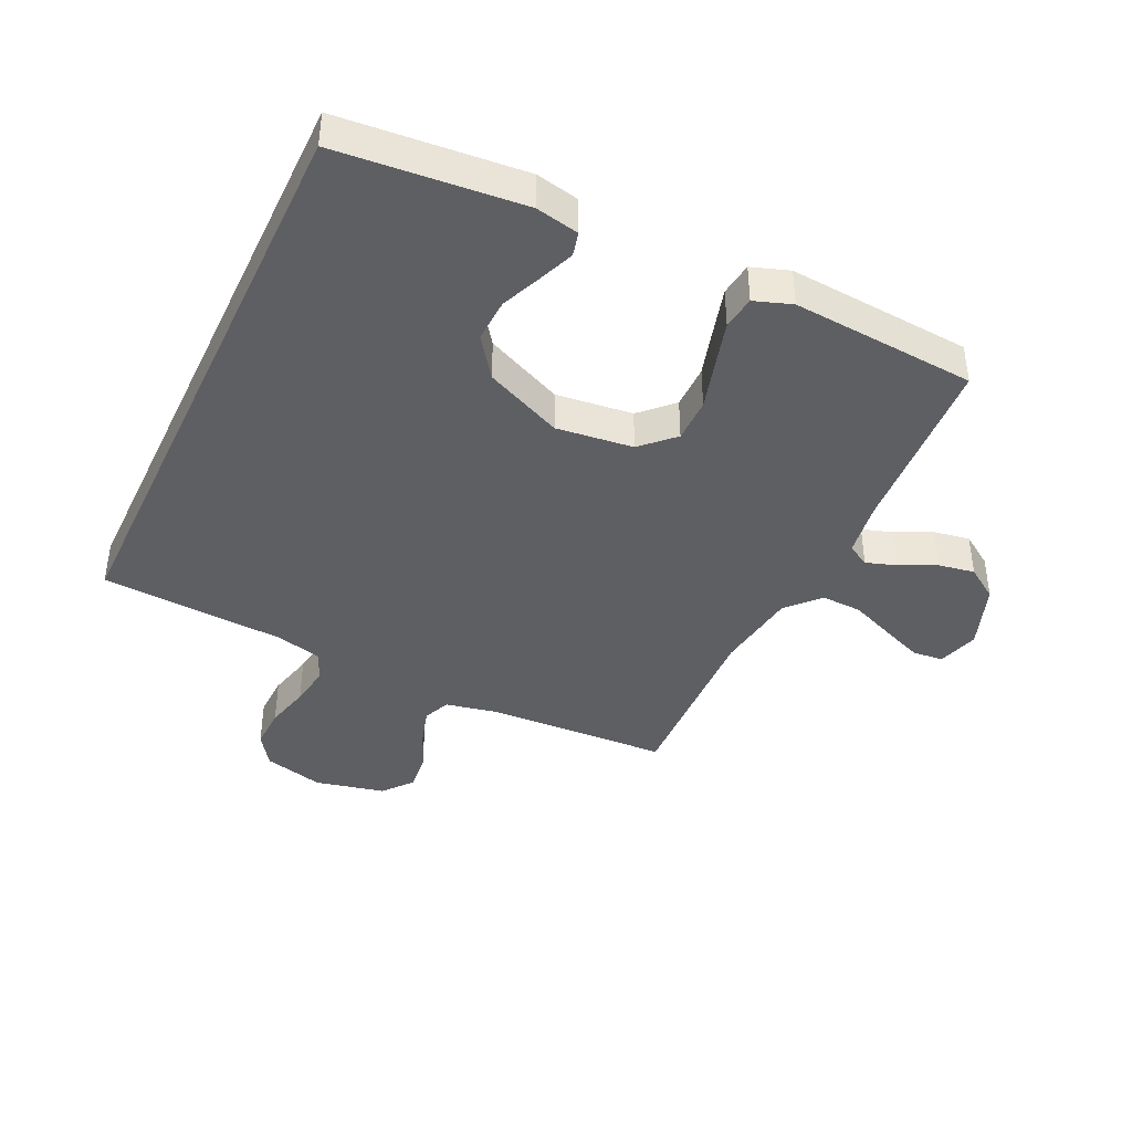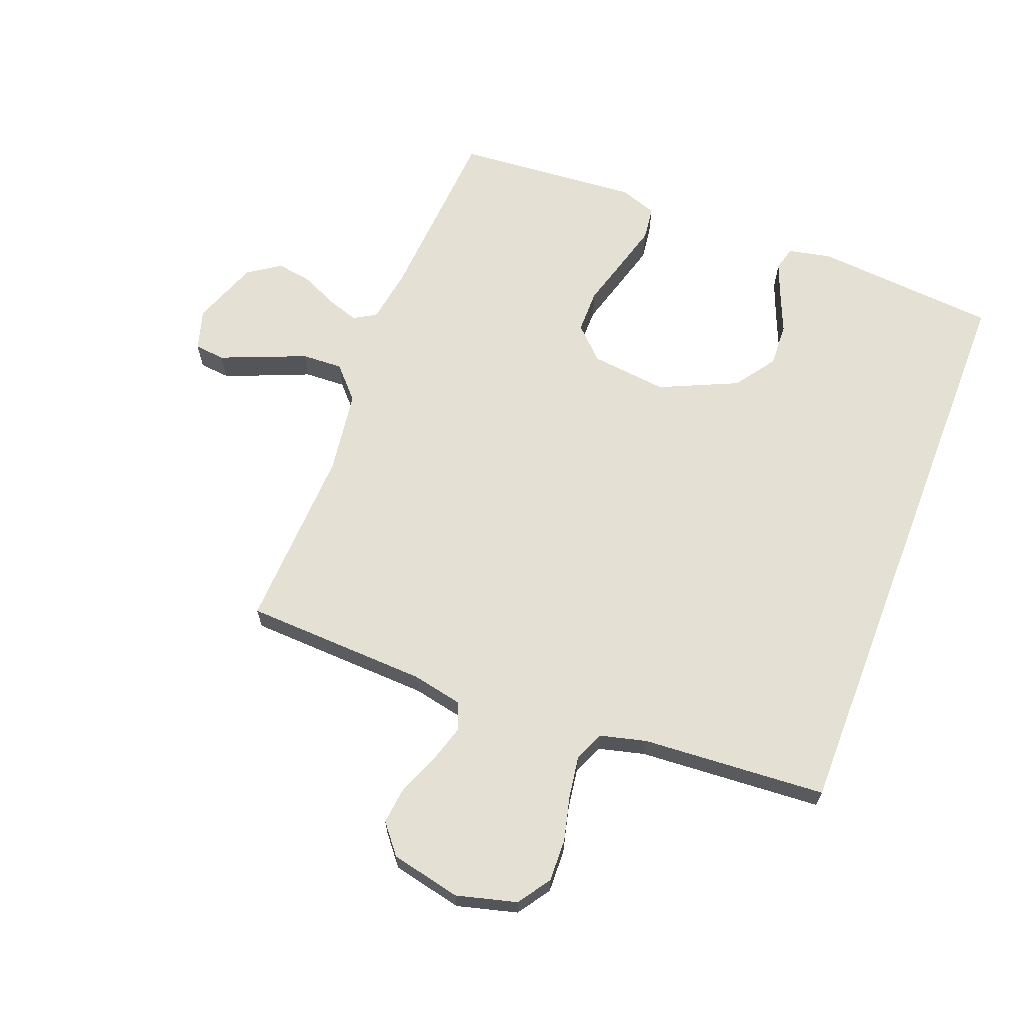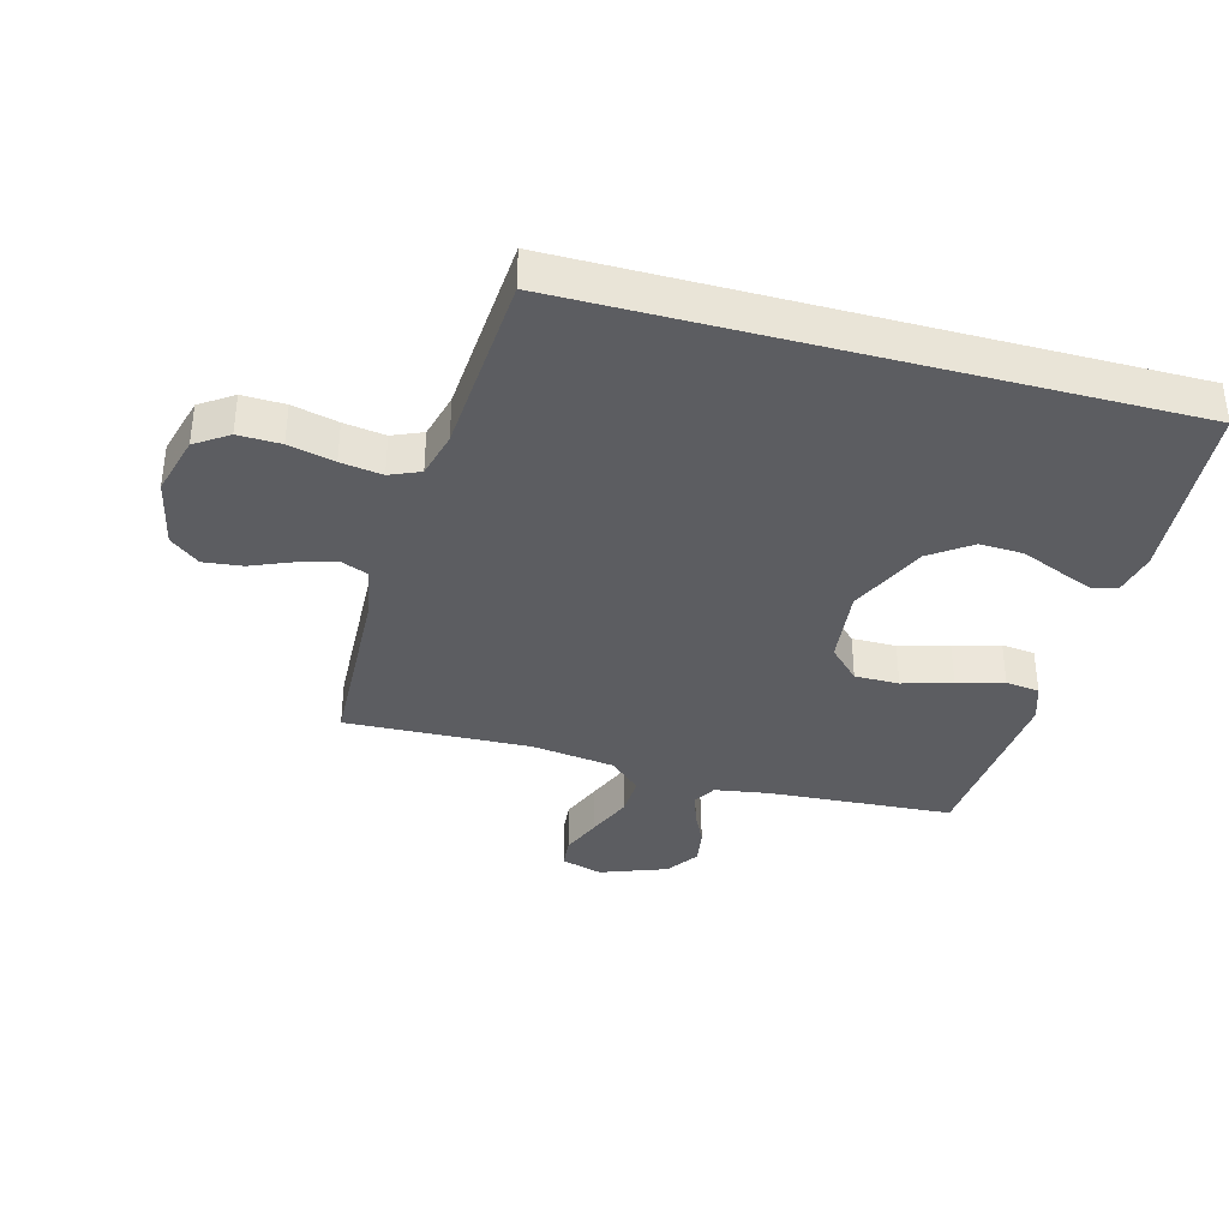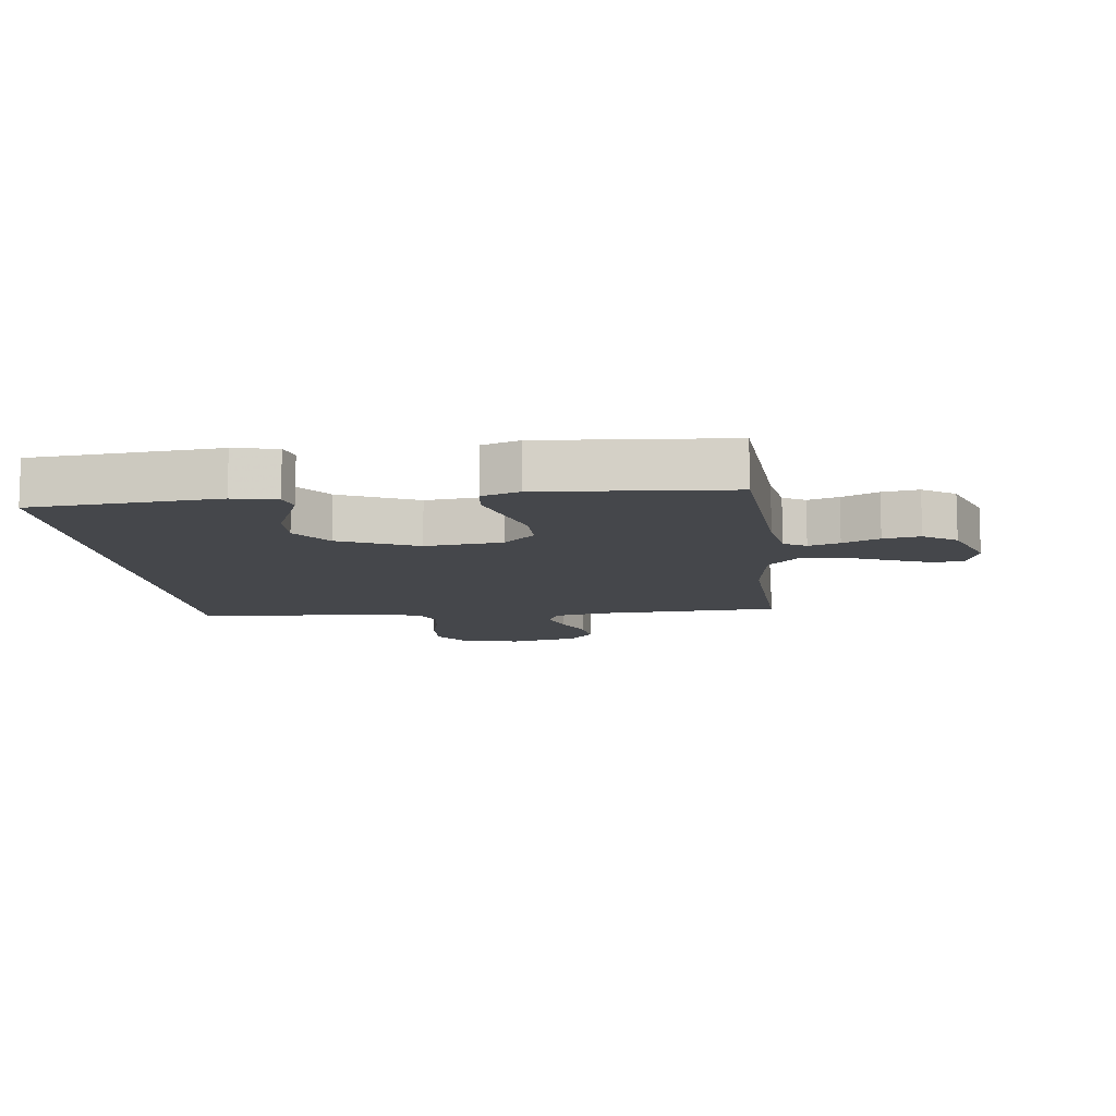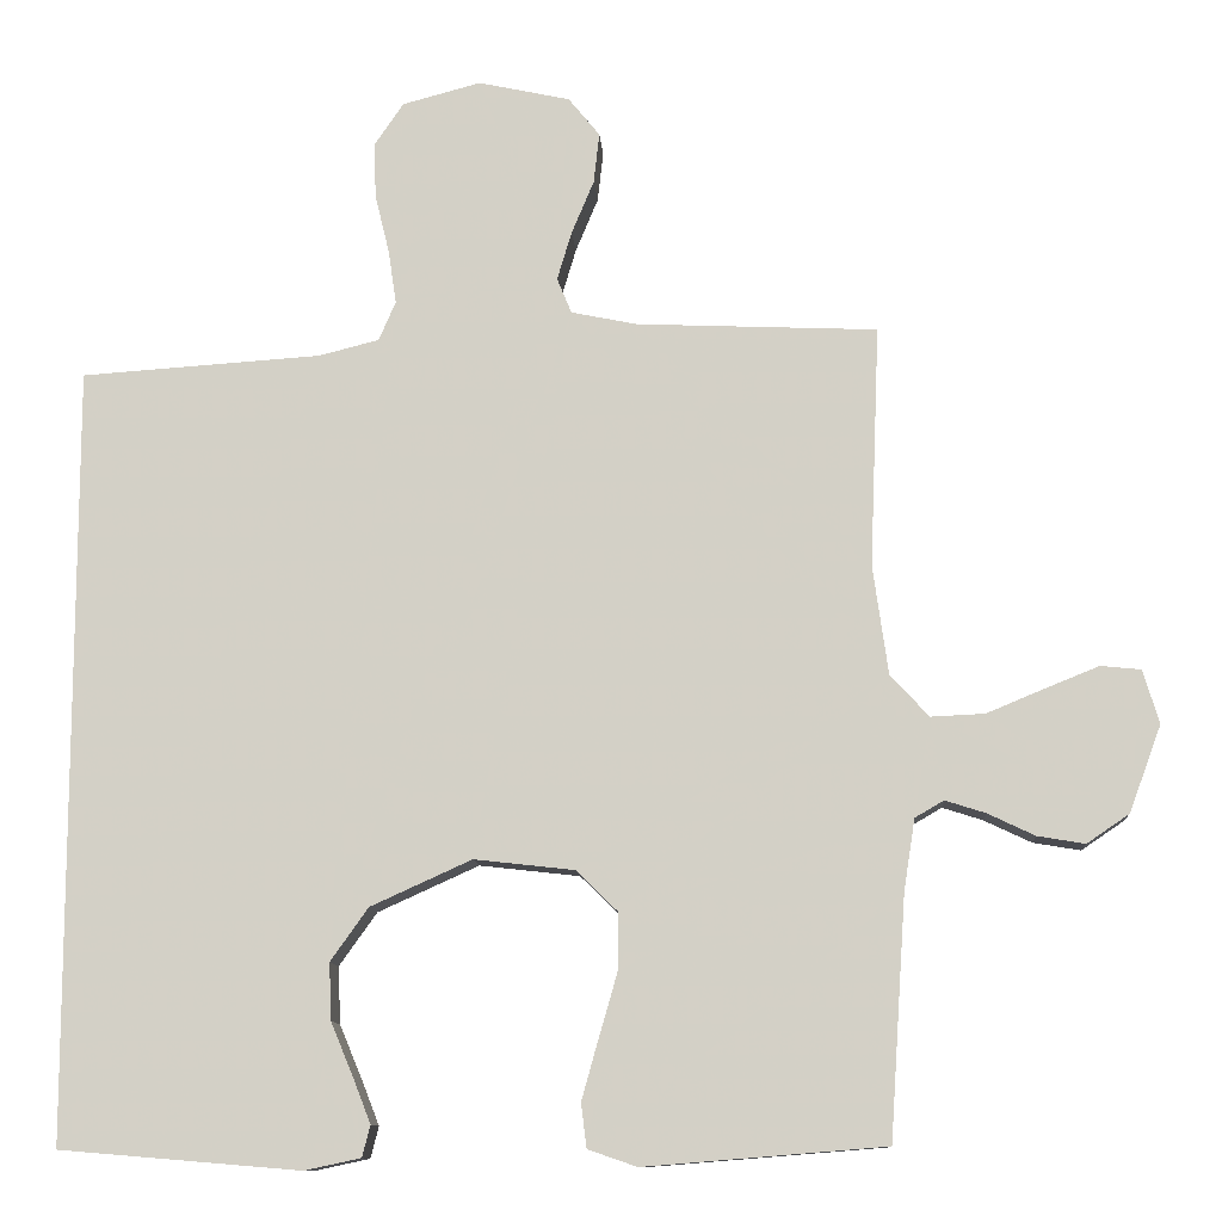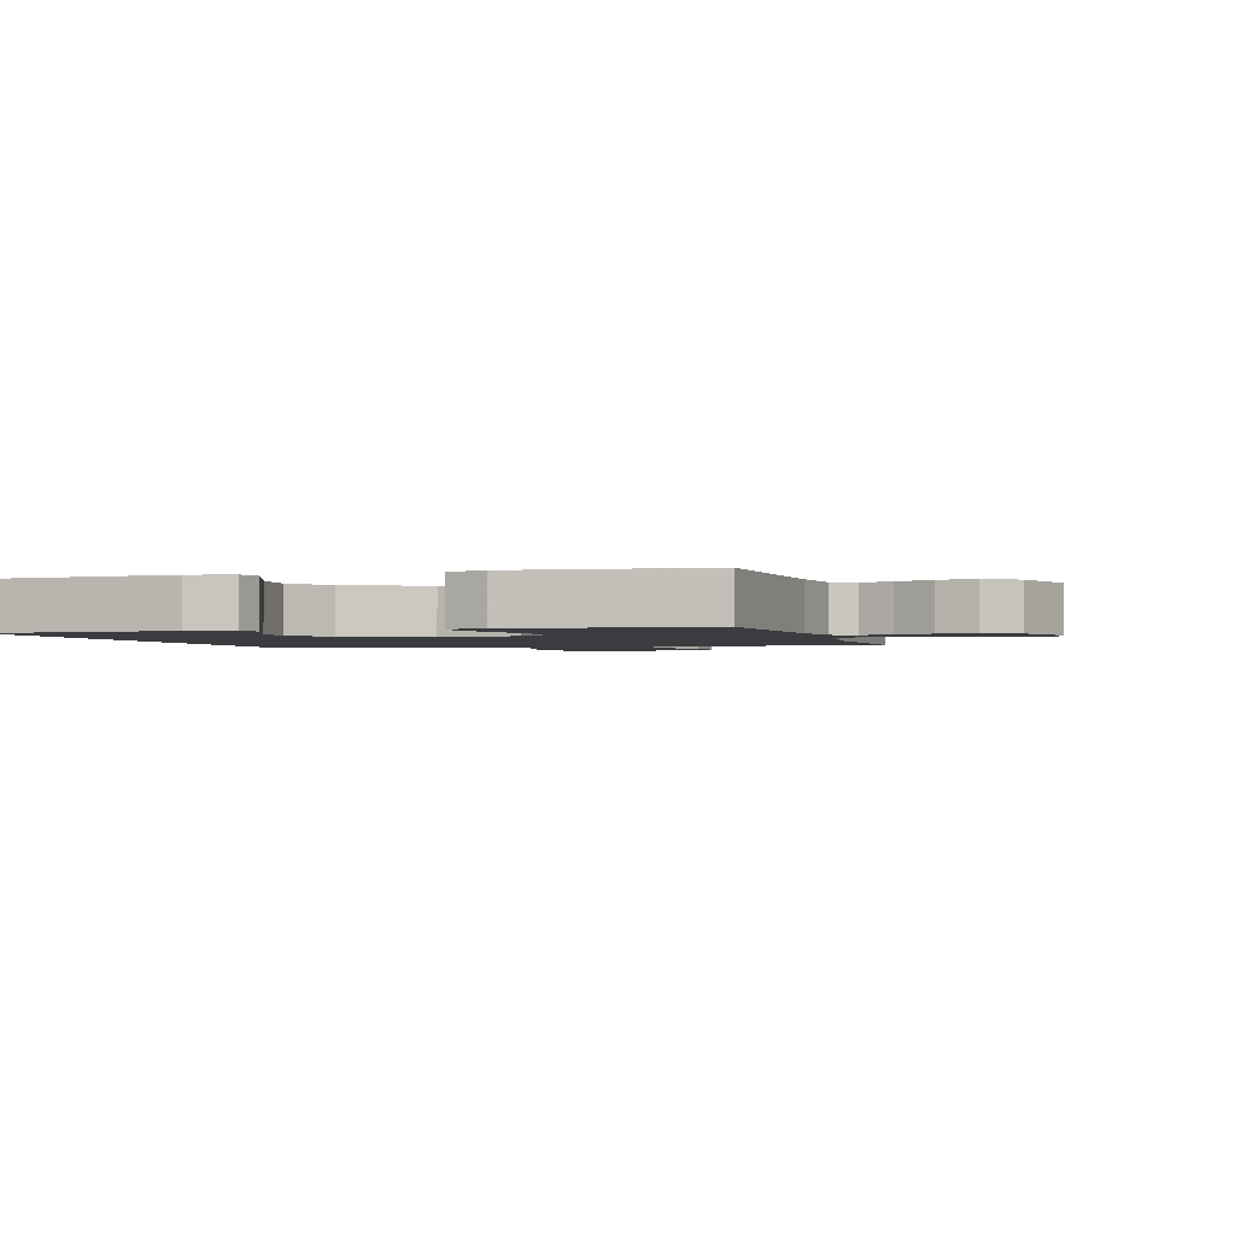
<metadata>
{"format":"obj","ext":"obj","renderer":"f3d","projection":"perspective","resolution":1024,"background":"white","views":[{"elev":-40.7,"azim":154.8,"up":"+Y"},{"elev":65.5,"azim":21.1,"up":"+Y"},{"elev":-36.5,"azim":74.8,"up":"+Y"},{"elev":-10.4,"azim":-173.1,"up":"+Y"},{"elev":-11.1,"azim":-176.1,"up":"+Z"},{"elev":-1.9,"azim":-163.7,"up":"+Y"}]}
</metadata>
<code>
v 0.5 0.07 -0.503
v 0.2 0.07 -0.528
v 0.13 0.07 -0.513
v 0.12 0.07 -0.474
v 0.142 0.07 -0.418
v 0.17 0.07 -0.351
v 0.173 0.07 -0.28
v 0.126 0.07 -0.214
v 0 0.07 -0.157
v -0.125 0.07 -0.171
v -0.176 0.07 -0.221
v -0.176 0.07 -0.293
v -0.153 0.07 -0.373
v -0.132 0.07 -0.448
v -0.139 0.07 -0.503
v -0.2 0.07 -0.524
v -0.5 0.07 -0.5
v -0.52 0.07 -0.2
v -0.534 0.07 -0.111
v -0.57 0.07 -0.09
v -0.62 0.07 -0.106
v -0.679 0.07 -0.134
v -0.738 0.07 -0.144
v -0.791 0.07 -0.108
v -0.831 0.07 0
v -0.811 0.07 0.067
v -0.761 0.07 0.072
v -0.694 0.07 0.045
v -0.622 0.07 0.015
v -0.555 0.07 0.012
v -0.507 0.07 0.064
v -0.488 0.07 0.2
v -0.5 0.07 0.5
v -0.2 0.07 0.513
v -0.118 0.07 0.53
v -0.1 0.07 0.574
v -0.118 0.07 0.634
v -0.146 0.07 0.701
v -0.153 0.07 0.764
v -0.114 0.07 0.812
v 0 0.07 0.837
v 0.098 0.07 0.811
v 0.134 0.07 0.758
v 0.132 0.07 0.689
v 0.114 0.07 0.615
v 0.104 0.07 0.548
v 0.125 0.07 0.499
v 0.2 0.07 0.48
v 0.5 0.07 0.46
v 0.5 0 -0.503
v 0.2 0 -0.528
v 0.13 0 -0.513
v 0.12 0 -0.474
v 0.142 0 -0.418
v 0.17 0 -0.351
v 0.173 0 -0.28
v 0.126 0 -0.214
v 0 0 -0.157
v -0.125 0 -0.171
v -0.176 0 -0.221
v -0.176 0 -0.293
v -0.153 0 -0.373
v -0.132 0 -0.448
v -0.139 0 -0.503
v -0.2 0 -0.524
v -0.5 0 -0.5
v -0.52 0 -0.2
v -0.534 0 -0.111
v -0.57 0 -0.09
v -0.62 0 -0.106
v -0.679 0 -0.134
v -0.738 0 -0.144
v -0.791 0 -0.108
v -0.831 0 0
v -0.811 0 0.067
v -0.761 0 0.072
v -0.694 0 0.045
v -0.622 0 0.015
v -0.555 0 0.012
v -0.507 0 0.064
v -0.488 0 0.2
v -0.5 0 0.5
v -0.2 0 0.513
v -0.118 0 0.53
v -0.1 0 0.574
v -0.118 0 0.634
v -0.146 0 0.701
v -0.153 0 0.764
v -0.114 0 0.812
v 0 0 0.837
v 0.098 0 0.811
v 0.134 0 0.758
v 0.132 0 0.689
v 0.114 0 0.615
v 0.104 0 0.548
v 0.125 0 0.499
v 0.2 0 0.48
v 0.5 0 0.46
f 48 49 1 2
f 47 48 2
f 46 47 2
f 42 43 44 45
f 42 45 46
f 41 42 46
f 37 38 39 40
f 36 37 40 41
f 32 33 34
f 31 32 34 35
f 26 27 28 29
f 24 25 26 29
f 24 29 30
f 21 22 23 24
f 20 21 24 30
f 19 20 30 31
f 15 16 17 18
f 12 13 14 15
f 12 15 18 19
f 3 4 5 6
f 2 3 6
f 2 6 7
f 46 2 7
f 36 41 46 7
f 35 36 7 8
f 11 12 19 31
f 10 11 31 35
f 9 10 35
f 8 9 35
f 51 50 98 97
f 51 97 96
f 51 96 95
f 94 93 92 91
f 95 94 91
f 95 91 90
f 89 88 87 86
f 90 89 86 85
f 83 82 81
f 84 83 81 80
f 78 77 76 75
f 78 75 74 73
f 79 78 73
f 73 72 71 70
f 79 73 70 69
f 80 79 69 68
f 67 66 65 64
f 64 63 62 61
f 68 67 64 61
f 55 54 53 52
f 55 52 51
f 56 55 51
f 56 51 95
f 56 95 90 85
f 57 56 85 84
f 80 68 61 60
f 84 80 60 59
f 84 59 58
f 84 58 57
f 1 50 51 2
f 2 51 52 3
f 3 52 53 4
f 4 53 54 5
f 5 54 55 6
f 6 55 56 7
f 7 56 57 8
f 8 57 58 9
f 9 58 59 10
f 10 59 60 11
f 11 60 61 12
f 12 61 62 13
f 13 62 63 14
f 14 63 64 15
f 15 64 65 16
f 16 65 66 17
f 17 66 67 18
f 18 67 68 19
f 19 68 69 20
f 20 69 70 21
f 21 70 71 22
f 22 71 72 23
f 23 72 73 24
f 24 73 74 25
f 25 74 75 26
f 26 75 76 27
f 27 76 77 28
f 28 77 78 29
f 29 78 79 30
f 30 79 80 31
f 31 80 81 32
f 32 81 82 33
f 33 82 83 34
f 34 83 84 35
f 35 84 85 36
f 36 85 86 37
f 37 86 87 38
f 38 87 88 39
f 39 88 89 40
f 40 89 90 41
f 41 90 91 42
f 42 91 92 43
f 43 92 93 44
f 44 93 94 45
f 45 94 95 46
f 46 95 96 47
f 47 96 97 48
f 48 97 98 49
f 49 98 50 1

</code>
